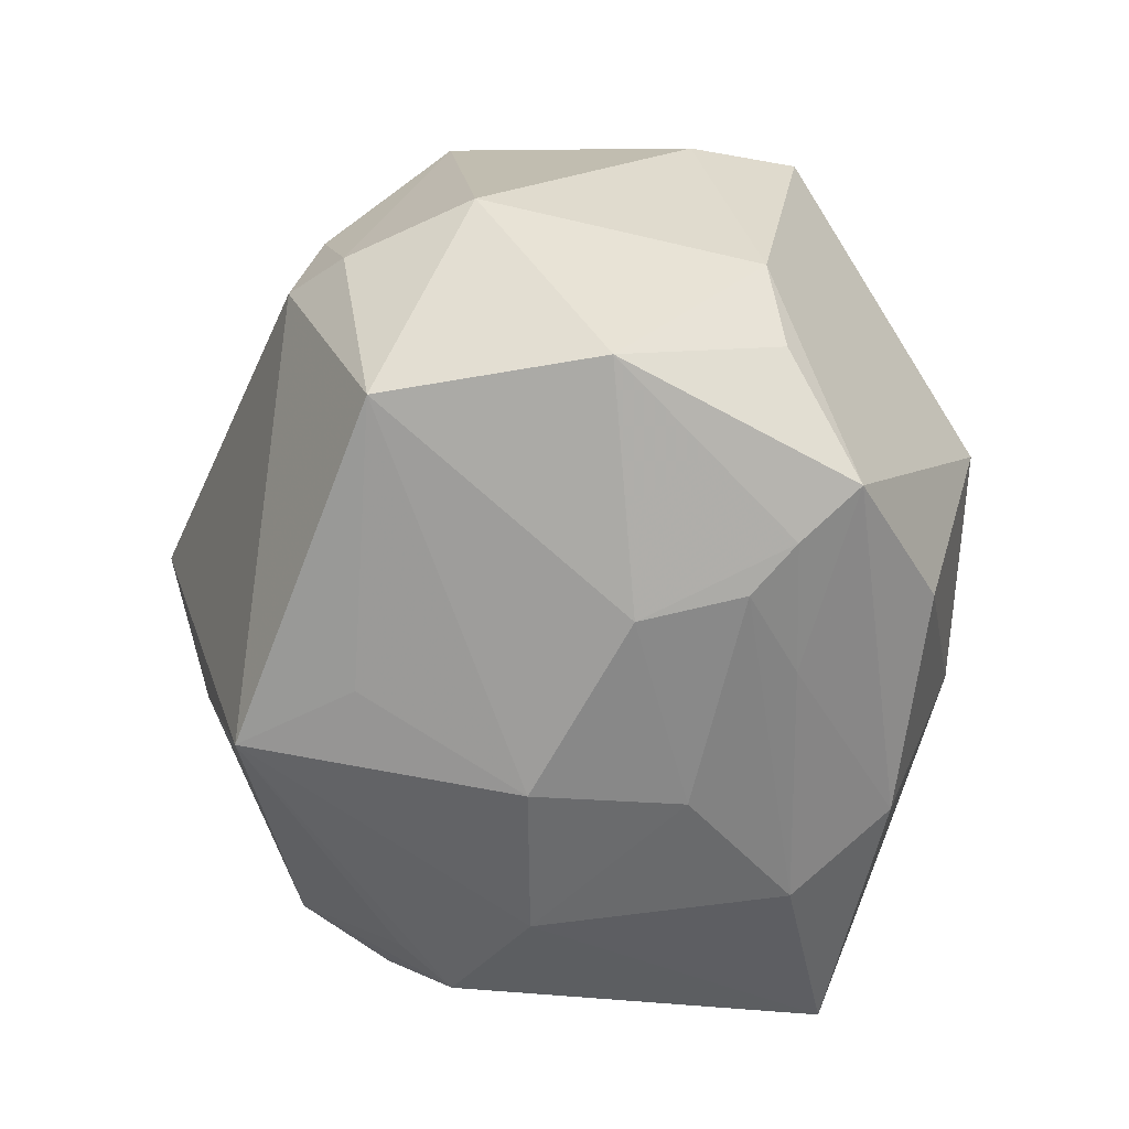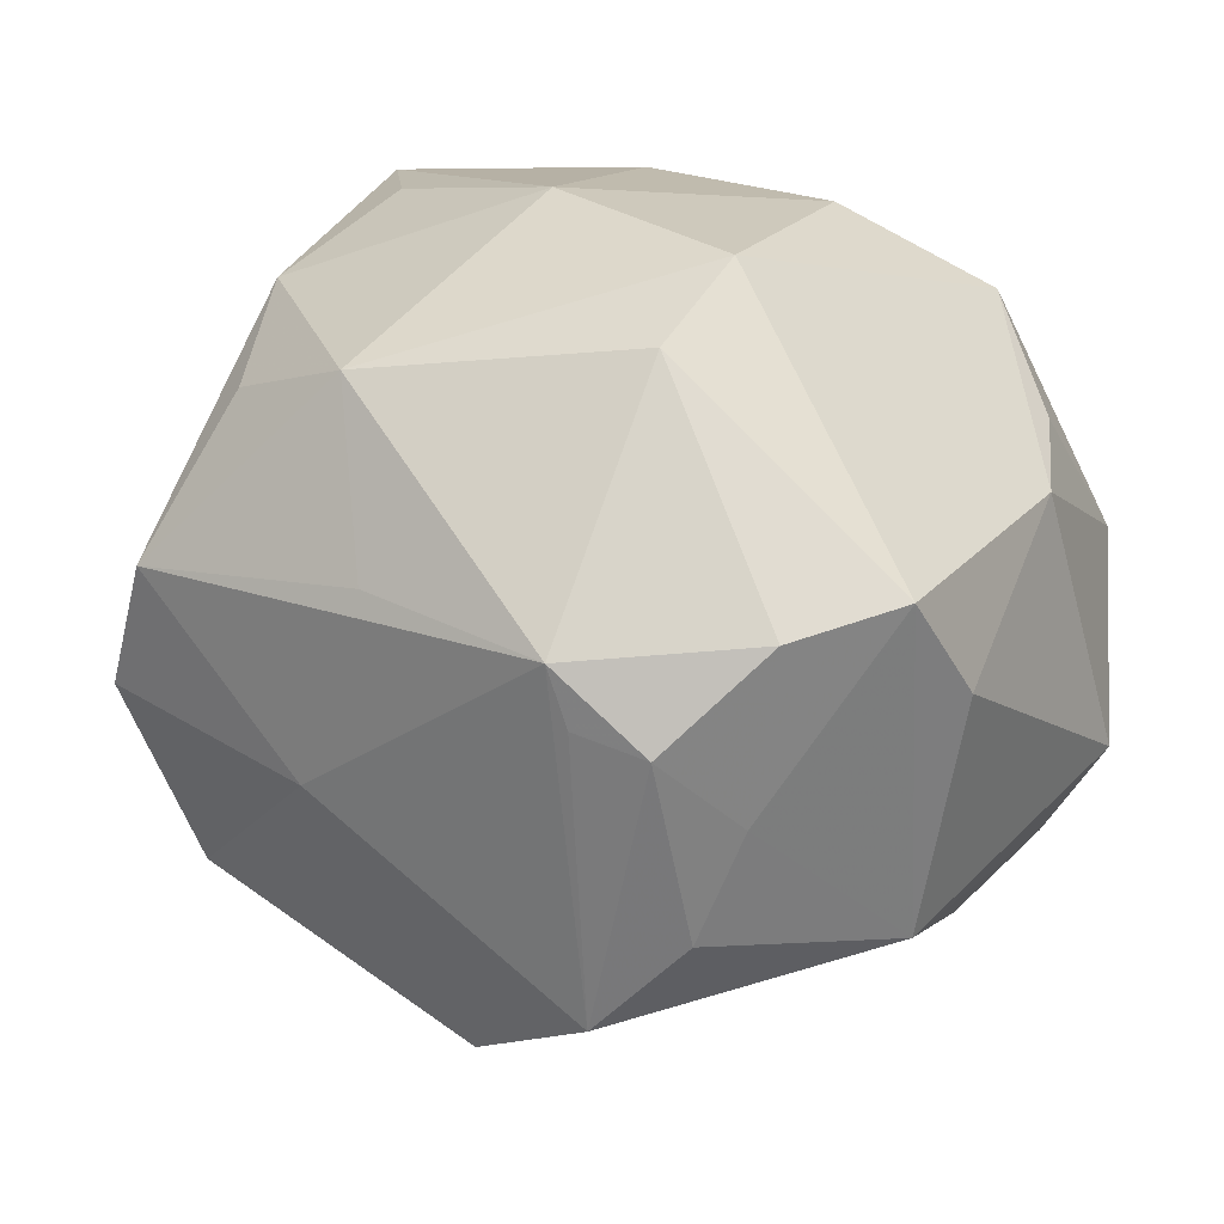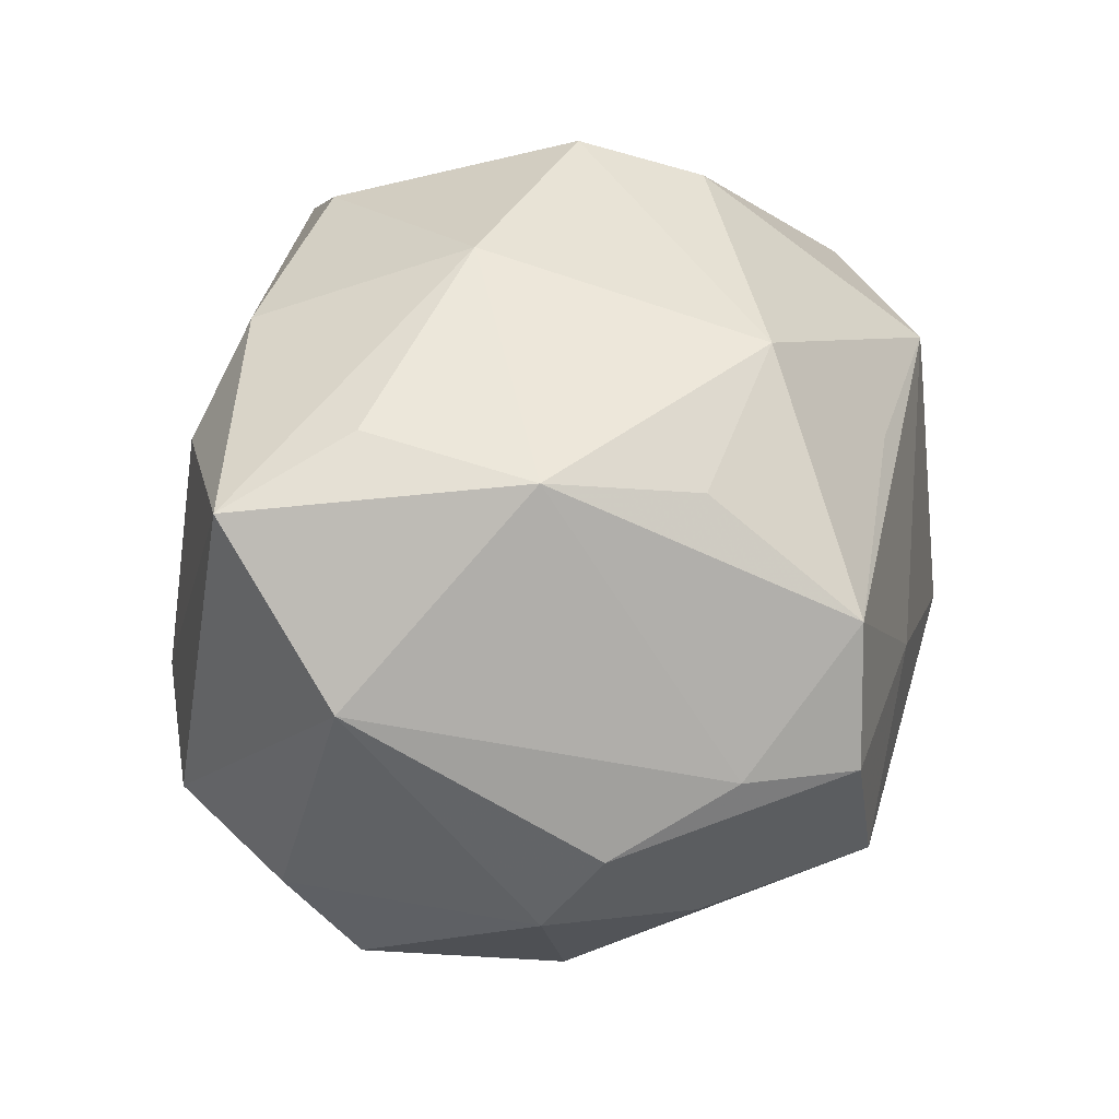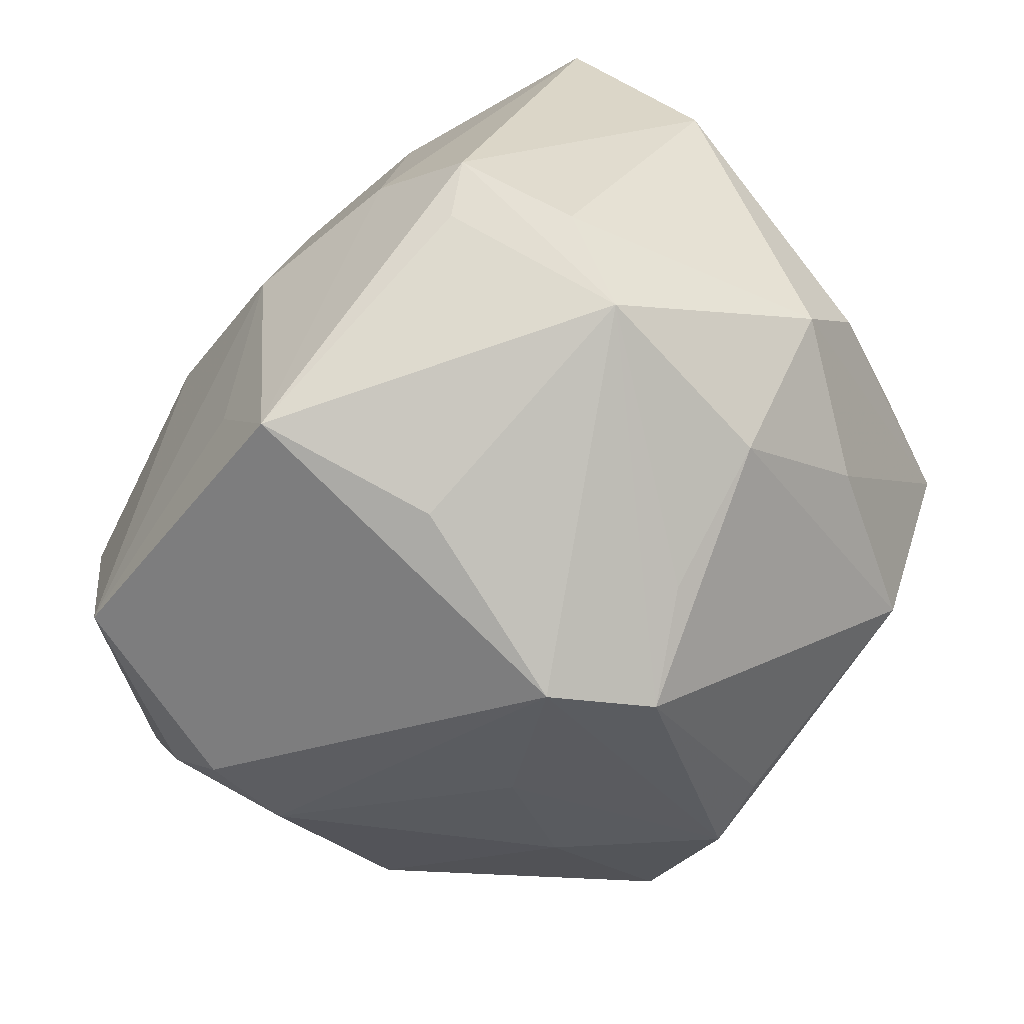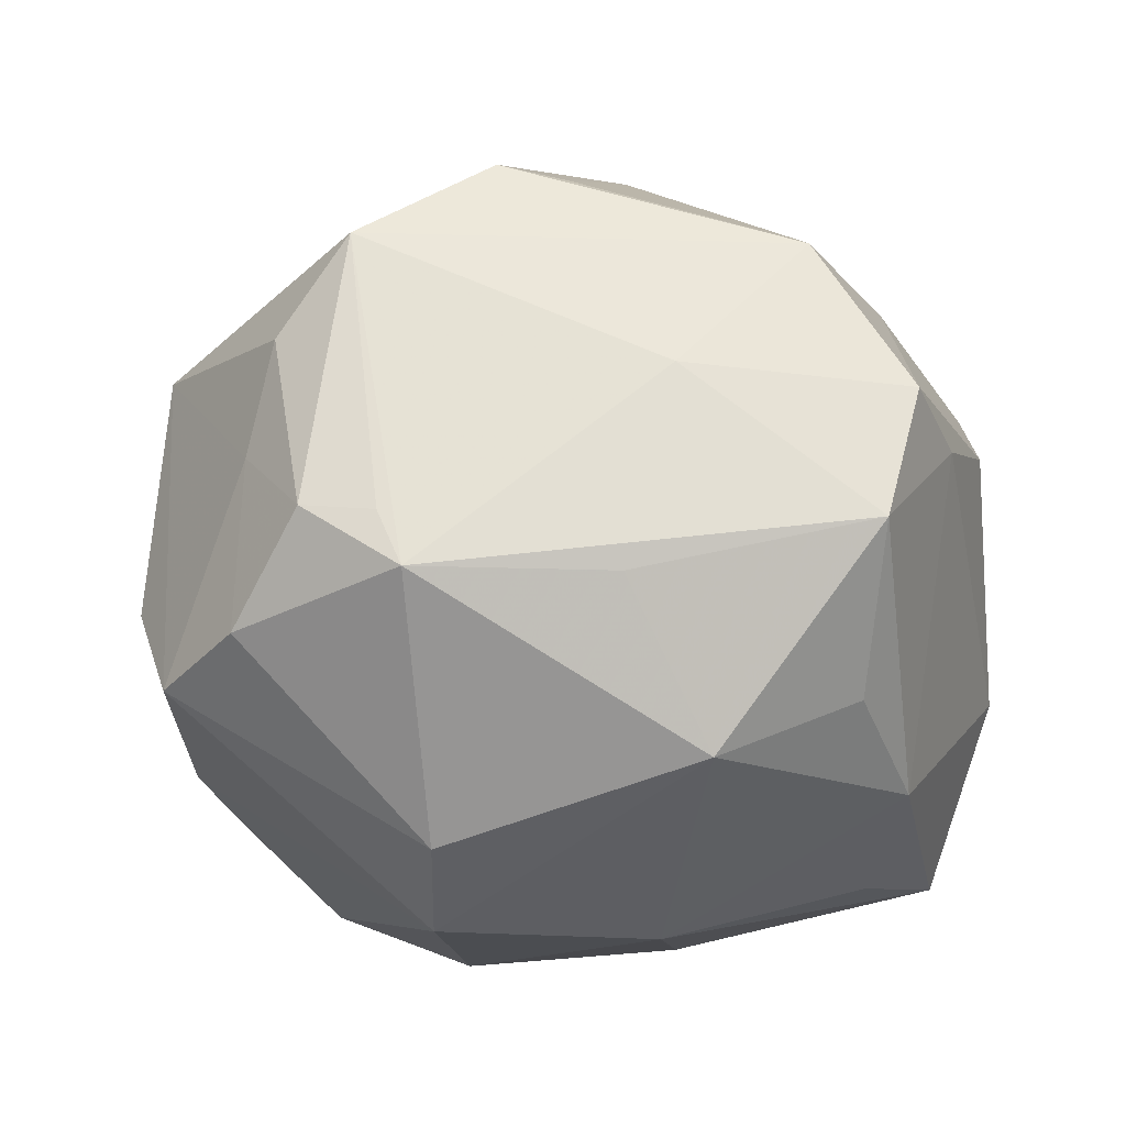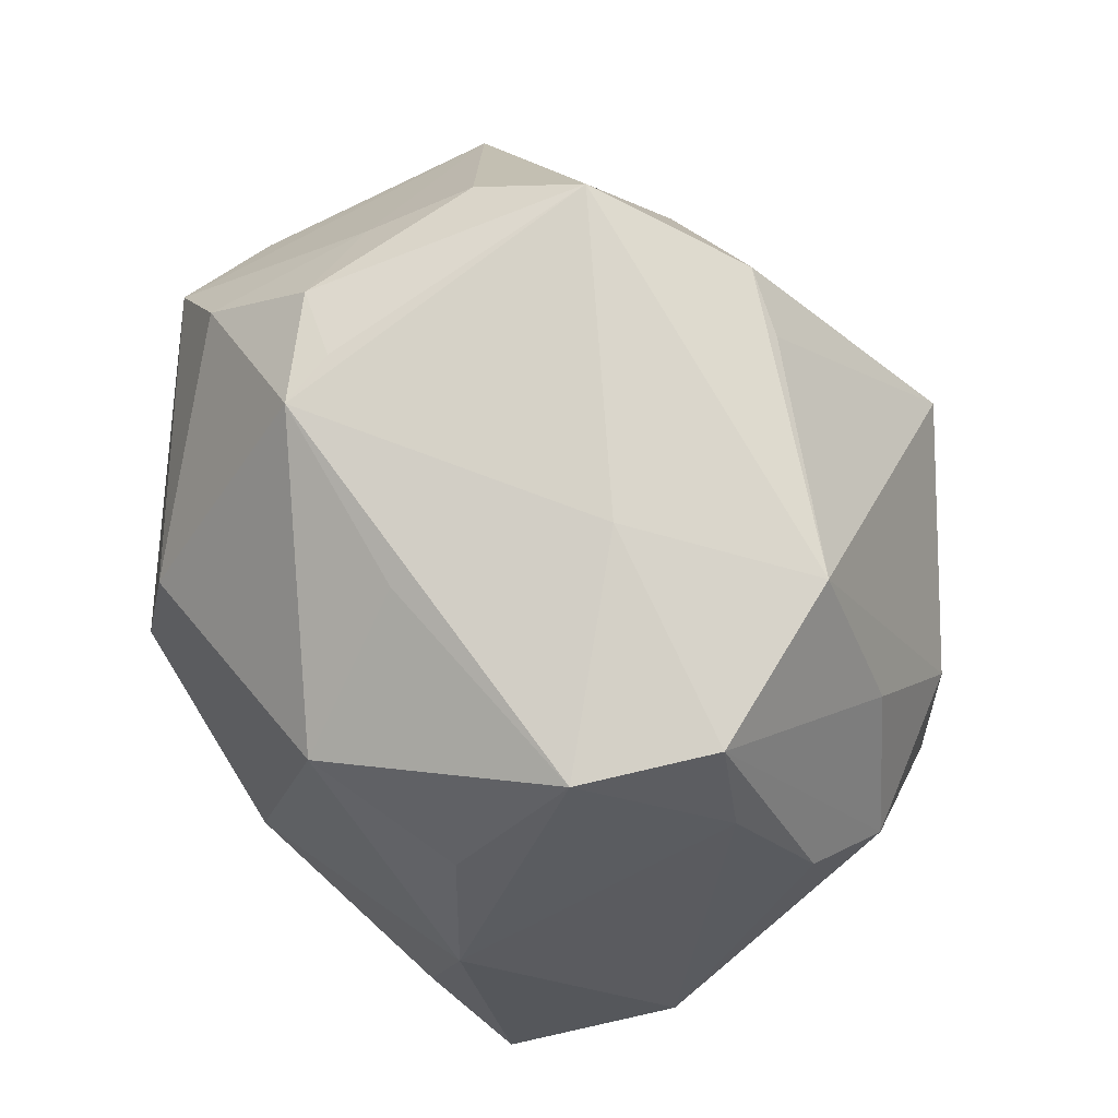
<metadata>
{"format":"obj","ext":"obj","renderer":"f3d","projection":"perspective","resolution":1024,"background":"white","views":[{"elev":-62.1,"azim":-89.7,"up":"+Y"},{"elev":35.1,"azim":-149.8,"up":"+Z"},{"elev":31.0,"azim":98.8,"up":"+Z"},{"elev":-66.3,"azim":48.8,"up":"+Z"},{"elev":59.2,"azim":0.4,"up":"+Y"},{"elev":70.7,"azim":63.0,"up":"+Y"}]}
</metadata>
<code>
v 0.02693 -0.03119 -0.01817
v 0.0337 -0.01454 -0.02983
v -0.02519 -0.03075 0.02703
v -0.02116 0.04146 -0.01483
v 0.01987 -0.03288 0.02151
v 0.01027 -0.005737 0.03997
v -0.0101 -0.02467 0.03532
v 0.01445 0.02389 0.03388
v -0.02057 -0.03361 0.02093
v -0.005752 -0.03535 -0.02115
v -0.006556 -0.03355 0.02126
v -0.01281 0.001023 0.04214
v -0.01499 0.03773 0.02114
v 0.04736 -0.0126 0.008921
v -0.04337 0.01239 0.0123
v 0.04337 0.005927 -0.01649
v 0.03145 0.00638 -0.03056
v 0.0336 0.02022 -0.02036
v 0.01687 0.008999 -0.03769
v 0.02949 0.01951 0.02533
v 0.01272 -0.02799 0.03184
v -0.03679 -0.01115 -0.02806
v 0.0009533 -0.03415 -0.03319
v 0.0009047 0.004822 -0.04442
v 0.03924 0.02457 -0.0003863
v -0.01411 0.01331 -0.03362
v -0.0349 -0.03105 -0.01915
v -0.03983 -0.01171 0.01877
v -0.0415 -0.01363 -0.02225
v 0.005733 0.0351 0.01996
v -0.02507 0.03733 0.01429
v -0.03808 -0.001008 -0.02523
v 0.03539 0.004702 0.02839
v 0.006373 -0.01589 -0.03824
v -0.03891 -0.03127 0.003517
v -0.03184 0.02753 0.02272
v -0.01752 0.03828 0.0153
v -0.03533 -0.02139 0.02026
v 0.03092 -0.03319 -0.01289
v 0.04107 -0.02468 0.02584
v -0.0395 0.0175 0.0237
v -0.0476 -0.01388 -0.009396
v -0.01599 -0.03547 0.01632
v -0.01441 -0.03758 0.005511
v 0.02451 0.03672 -0.01743
v -0.03122 0.03112 0.005058
v -0.02858 0.03579 -0.005908
v 0.01078 0.03891 -0.001395
v 0.03246 -0.0129 0.03096
v 0.02085 -0.03663 -0.004657
v 0.03564 -0.02203 -0.02019
v 0.006694 0.01491 -0.04233
v 0.0002478 0.03712 -0.02498
v 0.03103 0.03481 0.0136
v 0.006361 -0.03679 0.01084
v 0.04421 0.01225 -0.007485
v -0.04151 0.01736 -0.0131
v 0.03472 0.03557 -0.0007856
v -0.02067 0.02558 -0.0248
v -0.01261 0.01424 0.03922
v -0.007032 0.03836 -0.02598
v 0.003653 -0.03945 -0.004695
f 59 57 4
f 32 57 59
f 4 45 61
f 61 59 4
f 48 45 4
f 4 13 48
f 48 13 54
f 15 57 42
f 41 57 15
f 12 41 28
f 28 3 12
f 28 15 42
f 41 15 28
f 12 3 7
f 7 3 21
f 21 3 11
f 4 57 47
f 60 41 12
f 12 8 60
f 60 8 13
f 4 47 31
f 24 32 26
f 32 59 26
f 26 61 24
f 59 61 26
f 42 27 35
f 35 28 42
f 24 23 22
f 23 27 22
f 22 32 24
f 34 23 24
f 24 2 34
f 34 2 23
f 14 40 39
f 49 40 33
f 33 40 14
f 14 25 33
f 33 25 54
f 53 61 45
f 54 25 58
f 58 48 54
f 45 48 58
f 43 11 9
f 9 11 3
f 3 35 9
f 5 40 21
f 21 11 5
f 5 11 43
f 54 13 30
f 30 8 54
f 13 8 30
f 6 8 12
f 49 33 6
f 6 33 8
f 12 7 6
f 6 7 21
f 21 40 6
f 6 40 49
f 41 60 36
f 36 60 13
f 13 31 36
f 37 13 4
f 4 31 37
f 37 31 13
f 10 27 23
f 3 28 38
f 38 35 3
f 28 35 38
f 29 27 42
f 29 22 27
f 32 22 29
f 42 57 29
f 29 57 32
f 52 2 24
f 45 17 52
f 52 53 45
f 24 61 52
f 61 53 52
f 23 2 1
f 1 39 23
f 2 39 1
f 23 39 50
f 50 39 40
f 40 5 50
f 14 39 51
f 51 39 2
f 54 8 20
f 20 33 54
f 8 33 20
f 46 31 47
f 46 36 31
f 41 36 46
f 46 57 41
f 46 47 57
f 19 17 2
f 2 52 19
f 19 52 17
f 43 9 44
f 44 9 35
f 44 35 27
f 2 17 16
f 14 51 16
f 16 51 2
f 23 50 62
f 62 44 27
f 62 10 23
f 27 10 62
f 18 17 45
f 18 16 17
f 45 58 18
f 58 16 18
f 56 58 25
f 56 16 58
f 56 25 14
f 14 16 56
f 55 50 5
f 55 62 50
f 55 5 43
f 43 44 55
f 44 62 55

</code>
